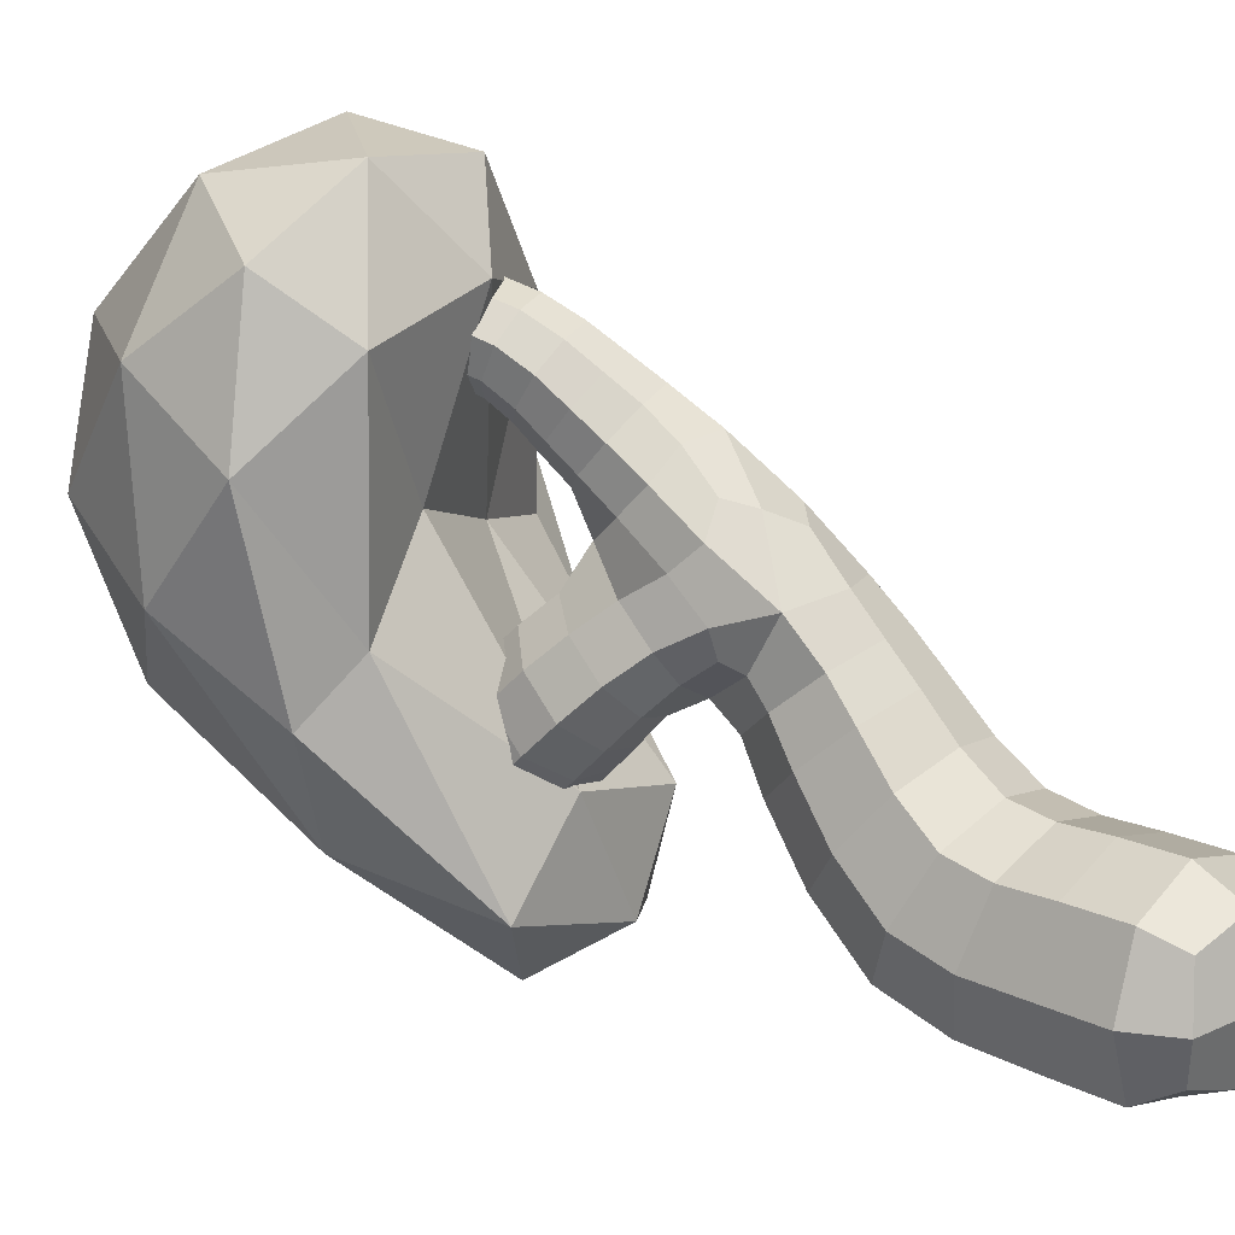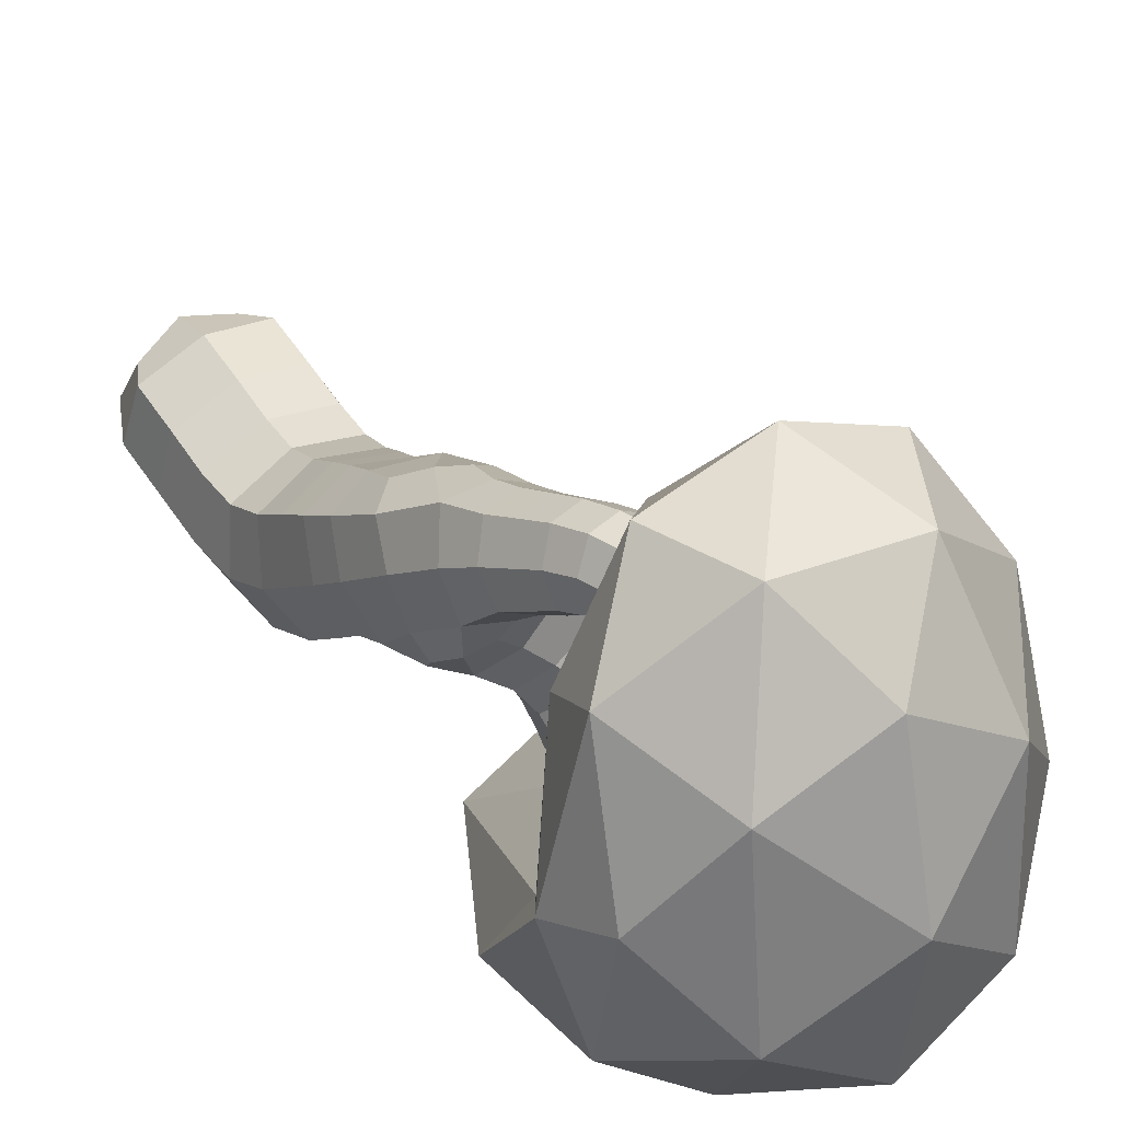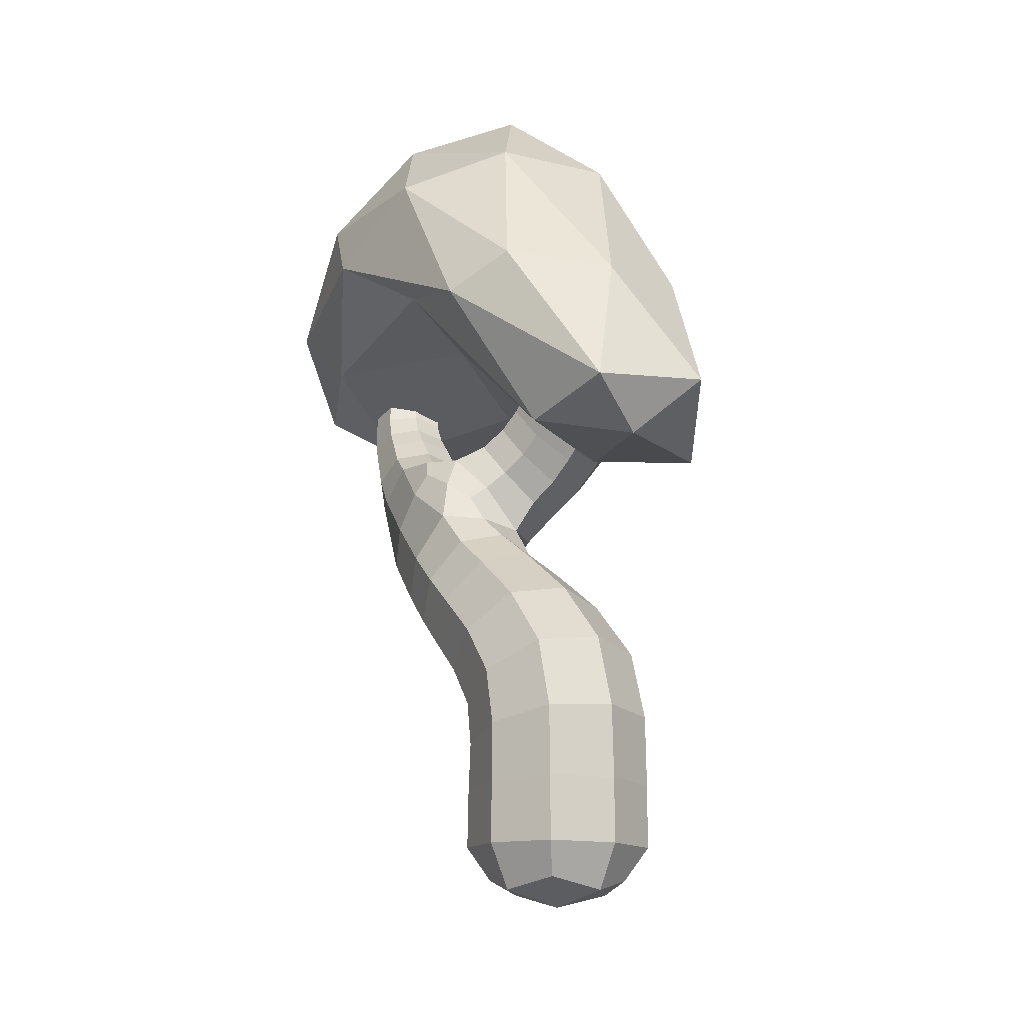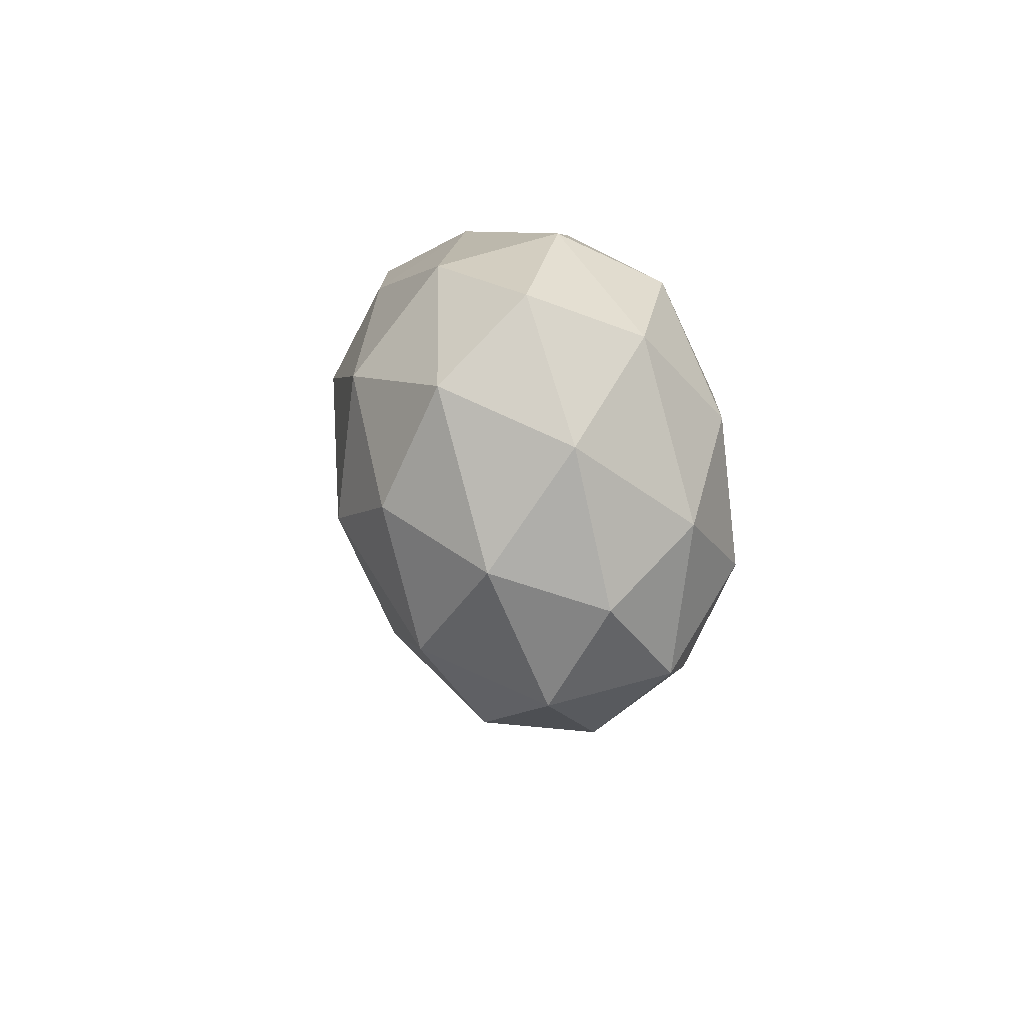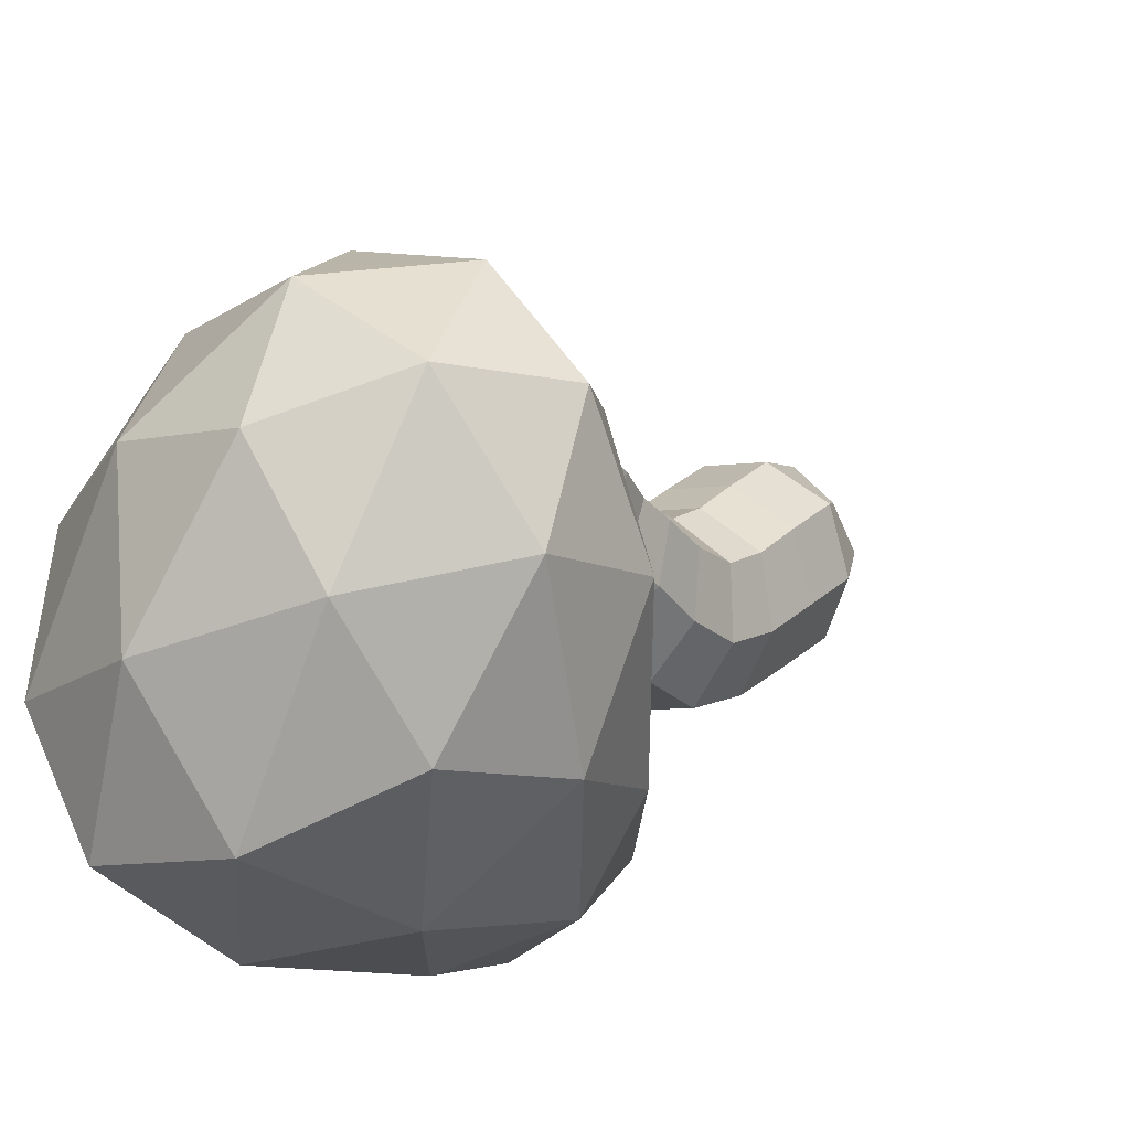
<metadata>
{"format":"obj","ext":"obj","renderer":"f3d","projection":"perspective","resolution":1024,"background":"white","views":[{"elev":22.5,"azim":-50.5,"up":"+Z"},{"elev":54.8,"azim":146.2,"up":"+Z"},{"elev":-15.3,"azim":140.3,"up":"+Y"},{"elev":70.7,"azim":-26.8,"up":"+Y"},{"elev":26.4,"azim":-143.3,"up":"+Z"}]}
</metadata>
<code>
o Icosphere.001
v -0.2962 2.177 1.202
v -0.6942 1.665 1.214
v -0.07847 1.61 1.318
v 0.2736 2.1 0.8158
v -0.1348 2.473 0.3713
v -0.7234 2.176 0.6459
v -0.3673 1.529 0.6662
v 0.2327 1.753 0.4257
v 0.2335 1.768 -0.05226
v -0.3796 1.782 -0.148
v -0.747 1.534 0.3075
v -0.09968 1.2 -0.2516
v -0.1769 1.89 1.374
v -0.5393 1.941 1.311
v -0.4129 1.609 1.375
v -0.7868 1.923 0.9954
v -0.5577 2.252 0.9737
v 0.03075 2.163 1.081
v 0.1616 1.831 1.158
v -0.2117 2.425 0.8124
v 0.1236 2.363 0.5868
v -0.463 2.423 0.4851
v -0.8101 1.614 0.8313
v -0.8235 1.855 0.5085
v -0.2201 1.469 1.118
v -0.5808 1.461 1.06
v 0.3393 1.913 0.6807
v 0.1325 1.657 0.9761
v 0.0951 2.207 0.1245
v 0.3256 2.096 0.3572
v -0.6163 2.089 0.2144
v -0.2652 2.221 0.06833
v -0.6114 1.453 0.4592
v -0.03969 1.656 0.5162
v 0.3215 1.666 0.118
v -0.04112 1.733 -0.2274
v -0.6182 1.589 -0.01806
v -0.2572 1.218 0.09939
v -0.4812 1.211 -0.1139
v 0.1014 1.256 -0.02422
v 0.09715 1.331 -0.3194
v -0.265 1.373 -0.3812
f 1 14 13
f 2 14 16
f 1 13 18
f 1 18 20
f 1 20 17
f 2 16 23
f 3 15 25
f 4 19 27
f 5 21 29
f 6 22 31
f 2 23 26
f 3 25 28
f 4 27 30
f 5 29 32
f 6 31 24
f 7 33 38
f 8 34 40
f 9 35 41
f 10 36 42
f 11 37 39
f 39 42 12
f 39 37 42
f 37 10 42
f 42 41 12
f 42 36 41
f 36 9 41
f 41 40 12
f 41 35 40
f 35 8 40
f 40 38 12
f 40 34 38
f 34 7 38
f 38 39 12
f 38 33 39
f 33 11 39
f 24 37 11
f 24 31 37
f 31 10 37
f 32 36 10
f 32 29 36
f 29 9 36
f 30 35 9
f 30 27 35
f 27 8 35
f 28 34 8
f 28 25 34
f 25 7 34
f 26 33 7
f 26 23 33
f 23 11 33
f 31 32 10
f 31 22 32
f 22 5 32
f 29 30 9
f 29 21 30
f 21 4 30
f 27 28 8
f 27 19 28
f 19 3 28
f 25 26 7
f 25 15 26
f 15 2 26
f 23 24 11
f 23 16 24
f 16 6 24
f 17 22 6
f 17 20 22
f 20 5 22
f 20 21 5
f 20 18 21
f 18 4 21
f 18 19 4
f 18 13 19
f 13 3 19
f 16 17 6
f 16 14 17
f 14 1 17
f 13 15 3
f 13 14 15
f 14 2 15
o Plane.001
v 0 -0.03688 -0.2523
v 0.1266 1.191 0.4807
v 0.008945 1.275 0.5728
v 0 0.3601 -0.2461
v -0.25 -0.03349 -0.002336
v 0 -0.03009 0.2476
v -0.2535 1.899 1.04
v -0.1272 0.976 0.7514
v 0.0121 0.8595 0.6789
v 0.25 -0.03349 -0.002336
v -0.2214 1.027 0.6091
v 0.0511 1.1 0.3498
v -0.2258 1.521 0.01867
v -0.1988 0.9172 0.447
v 0.1303 1.035 0.6214
v 0 -0.2056 0
v 0.25 0.3107 -0.007009
v 0 0.2614 0.2321
v -0.25 0.3107 -0.007009
v 0.01835 0.9579 0.2336
v 0.1963 0.8127 0.3699
v 0 0.6646 0.4988
v -0.1779 0.8098 0.3624
v -0.2882 1.209 0.1381
v -0.07341 1.291 0.1712
v -0.1547 1.445 0.3268
v -0.3695 1.363 0.2937
v -0.2923 1.344 -0.01069
v -0.07366 1.408 0.04255
v -0.1564 1.569 0.1905
v -0.3751 1.505 0.1373
v -0.1194 1.171 0.8954
v -0.2126 1.259 0.7553
v -0.04863 1.349 0.7094
v 0.04463 1.261 0.8495
v -0.1631 1.333 1.006
v -0.238 1.398 0.8691
v -0.09097 1.47 0.824
v -0.01608 1.405 0.9612
v -0.2153 1.537 1.084
v -0.2763 1.564 0.9407
v -0.1342 1.616 0.8912
v -0.07317 1.588 1.035
v -0.2711 1.764 1.123
v -0.3277 1.774 0.9743
v -0.1834 1.818 0.9224
v -0.1268 1.808 1.071
v 0 0.7423 -0.04206
v 0.2288 0.6129 0.1402
v 0 0.4835 0.3224
v -0.2288 0.6129 0.1402
v -0.2456 1.071 0.3002
v -0.04522 1.189 0.2944
v -0.09927 1.328 0.4526
v -0.2997 1.211 0.4584
v 0.1741 0.9033 0.4729
v 0.1392 1.133 0.5306
v 0 -0.1651 -0.1881
v 0.1106 1.145 0.3952
v 0.08261 1.254 0.5417
v -0.04462 1.286 0.5131
v -0.02318 1.296 0.6447
v -0.1108 1.083 0.8324
v -0.3385 1.542 0.07202
v -0.2088 1.163 0.6896
v -0.006443 1.141 0.3412
v 0 -0.16 0.1869
v -0.2139 0.9993 0.3792
v -0.2473 1.128 0.5359
v -0.1875 -0.1626 -0.000584
v -0.1916 0.9597 0.6802
v -0.06593 0.9178 0.7239
v 0.003025 0.7525 0.5802
v 0.09091 0.9326 0.6914
v 0.03572 1.022 0.3027
v 0.1875 -0.1626 -0.000584
v -0.1683 0.8701 0.42
v -0.2263 0.9215 0.5246
v 0.08156 1.168 0.764
v -0.1745 1.589 0.1119
v -0.1124 1.468 0.000946
v -0.2764 1.421 -0.03898
v -0.1716 1.884 1.072
v -0.214 1.892 0.9606
v -0.3222 1.859 0.9995
v -0.2798 1.851 1.111
v -0.1875 -0.03603 -0.1898
v 0 0.1484 -0.2519
v 0.1875 -0.03603 -0.1898
v 0.25 0.1386 -0.004673
v 0.1875 -0.03094 0.1851
v 0 0.1288 0.2426
v -0.1875 -0.03094 0.1851
v -0.25 0.1386 -0.004673
v -0.1875 0.3477 -0.1863
v 0 0.5681 -0.1908
v 0.1875 0.3477 -0.1863
v 0.2447 0.4723 0.02862
v 0.1875 0.2737 0.1723
v 0 0.3766 0.2481
v -0.1875 0.2737 0.1723
v -0.2447 0.4723 0.02862
v -0.1197 0.9194 0.2621
v 0.1518 0.9231 0.2714
v 0.004588 0.8749 0.1246
v 0.1472 0.7017 0.4666
v 0.2101 0.7279 0.2724
v -0.1426 0.7009 0.4647
v 0 0.5802 0.4183
v -0.2055 0.7271 0.2705
v -0.3825 1.266 0.2076
v -0.2905 1.278 0.06214
v -0.1605 1.211 0.1157
v -0.2762 1.139 0.2174
v -0.07287 1.346 0.1103
v -0.06037 1.388 0.2573
v -0.06696 1.239 0.2307
v -0.1553 1.505 0.2602
v -0.2824 1.442 0.3492
v -0.1407 1.386 0.3908
v -0.3729 1.437 0.212
v -0.35 1.286 0.3774
v -0.3883 1.409 0.05
v -0.1623 1.336 -0.02107
v -0.06038 1.504 0.1299
v -0.2864 1.577 0.2009
v -0.01492 1.194 0.9087
v -0.1409 1.251 0.9502
v -0.2061 1.193 0.8357
v -0.2251 1.331 0.8129
v -0.1548 1.325 0.6985
v -0.07028 1.414 0.7686
v 0.03986 1.328 0.7668
v 0.01394 1.334 0.9059
v -0.07089 1.353 1.018
v -0.1875 1.426 1.054
v -0.2373 1.347 0.9489
v -0.2542 1.471 0.9147
v -0.1832 1.45 0.8122
v -0.1119 1.532 0.8676
v -0.01676 1.456 0.8814
v -0.0452 1.487 1.007
v -0.129 1.556 1.095
v -0.244 1.653 1.105
v -0.2814 1.537 1.025
v -0.3017 1.668 0.9571
v -0.2205 1.597 0.8801
v -0.158 1.714 0.9059
v -0.06813 1.615 0.9507
v -0.1003 1.699 1.053
v -0.1848 1.783 1.134
v -0.3354 1.758 1.062
v -0.2697 1.799 0.9112
v -0.119 1.824 0.9838
v -0.1716 0.7099 0.003497
v 0.1716 0.7099 0.003497
v 0.1716 0.5159 0.2769
v -0.1716 0.5159 0.2769
v -0.319 1.111 0.38
v -0.1356 1.096 0.2585
v -0.01842 1.286 0.3713
v -0.2167 1.306 0.4958
v -0.1389 -0.131 -0.1399
v 0.1389 -0.131 -0.1399
v 0.1389 -0.1272 0.1378
v -0.1389 -0.1272 0.1378
v -0.1835 0.5441 -0.136
v 0.1835 0.5441 -0.136
v 0.1835 0.4005 0.1932
v -0.1835 0.4005 0.1932
v -0.3466 1.457 0.02076
v -0.1792 1.403 -0.03188
v -0.1037 1.528 0.07991
v -0.2711 1.582 0.1326
v -0.09969 1.445 1.065
v -0.2564 1.433 0.9962
v -0.1997 1.513 0.8563
v -0.04296 1.525 0.9255
v -0.2104 1.845 1.115
v -0.322 1.827 1.061
v -0.2733 1.857 0.9498
v -0.1617 1.875 1.004
v -0.1507 0.8376 0.1601
v 0.1587 0.8385 0.1625
v 0.1576 0.6171 0.3818
v -0.1564 0.6169 0.3813
v -0.3645 1.188 0.2939
v -0.1541 1.153 0.1842
v -0.0506 1.337 0.3139
v -0.2647 1.373 0.4243
v -0.1875 0.146 -0.1901
v 0.1875 0.146 -0.1901
v 0.1875 0.1313 0.1808
v -0.1875 0.1313 0.1808
v -0.1067 1.009 0.3124
v 0.1509 1.025 0.365
v 0.1289 0.7975 0.5601
v -0.1606 0.7947 0.5699
v -0.3862 1.341 0.125
v -0.1611 1.272 0.04876
v -0.05965 1.443 0.1973
v -0.2847 1.511 0.2736
v 0.01383 1.072 0.8329
v -0.195 1.096 0.7685
v -0.1593 1.264 0.6013
v 0.08674 1.257 0.6669
v -0.04262 1.272 0.9627
v -0.2214 1.271 0.8923
v -0.1689 1.393 0.7567
v 0.01075 1.395 0.8259
v -0.1577 1.673 1.116
v -0.3088 1.649 1.044
v -0.2443 1.695 0.8947
v -0.09319 1.718 0.9668
v -0.2662 1.025 0.4592
v 0.05006 1.241 0.4286
f 43 129 233 130
f 43 130 234 131
f 43 131 206 100
f 43 100 205 129
f 44 99 238 101
f 44 101 258 102
f 44 102 248 99
f 45 102 258 103
f 45 103 247 104
f 45 104 248 102
f 46 137 209 138
f 46 138 210 139
f 46 139 234 130
f 46 130 233 137
f 47 135 236 136
f 47 136 233 129
f 47 129 205 112
f 47 112 208 135
f 48 133 235 134
f 48 134 236 135
f 48 135 208 109
f 48 109 207 133
f 49 125 224 126
f 49 126 223 127
f 49 127 222 128
f 49 128 221 125
f 50 105 246 113
f 50 113 240 114
f 50 114 245 105
f 51 114 240 115
f 51 115 239 116
f 51 116 245 114
f 52 131 234 132
f 52 132 235 133
f 52 133 207 118
f 52 118 206 131
f 53 111 257 120
f 53 120 240 113
f 53 113 246 107
f 53 107 247 111
f 54 117 237 108
f 54 108 258 101
f 54 101 238 117
f 55 106 216 122
f 55 122 215 123
f 55 123 214 124
f 55 124 213 106
f 56 119 240 120
f 56 120 257 110
f 56 110 237 119
f 57 121 245 116
f 57 116 239 98
f 57 98 238 99
f 57 99 248 121
f 58 112 205 100
f 58 100 206 118
f 58 118 207 109
f 58 109 208 112
f 59 139 210 140
f 59 140 211 141
f 59 141 235 132
f 59 132 234 139
f 60 141 211 142
f 60 142 212 143
f 60 143 236 134
f 60 134 235 141
f 61 143 212 144
f 61 144 209 137
f 61 137 233 136
f 61 136 236 143
f 62 145 237 117
f 62 117 238 146
f 62 146 226 147
f 62 147 225 145
f 63 146 238 98
f 63 98 239 148
f 63 148 227 149
f 63 149 226 146
f 64 148 239 115
f 64 115 240 150
f 64 150 228 151
f 64 151 227 148
f 65 150 240 119
f 65 119 237 145
f 65 145 225 152
f 65 152 228 150
f 66 153 241 154
f 66 154 242 155
f 66 155 230 156
f 66 156 229 153
f 67 155 242 157
f 67 157 243 158
f 67 158 231 159
f 67 159 230 155
f 68 158 243 160
f 68 160 244 161
f 68 161 232 162
f 68 162 231 158
f 69 161 244 163
f 69 163 241 153
f 69 153 229 164
f 69 164 232 161
f 70 165 213 124
f 70 124 214 166
f 70 166 242 154
f 70 154 241 165
f 71 166 214 123
f 71 123 215 167
f 71 167 243 157
f 71 157 242 166
f 72 167 215 122
f 72 122 216 168
f 72 168 244 160
f 72 160 243 167
f 73 168 216 106
f 73 106 213 165
f 73 165 241 163
f 73 163 244 168
f 74 169 249 170
f 74 170 250 171
f 74 171 246 105
f 74 105 245 169
f 75 171 250 172
f 75 172 251 173
f 75 173 247 107
f 75 107 246 171
f 76 173 251 174
f 76 174 252 175
f 76 175 248 104
f 76 104 247 173
f 77 175 252 176
f 77 176 249 169
f 77 169 245 121
f 77 121 248 175
f 78 177 217 178
f 78 178 218 179
f 78 179 250 170
f 78 170 249 177
f 79 179 218 180
f 79 180 219 181
f 79 181 251 172
f 79 172 250 179
f 80 181 219 182
f 80 182 220 183
f 80 183 252 174
f 80 174 251 181
f 81 183 220 184
f 81 184 217 177
f 81 177 249 176
f 81 176 252 183
f 82 185 253 186
f 82 186 254 187
f 82 187 218 178
f 82 178 217 185
f 83 187 254 188
f 83 188 255 189
f 83 189 219 180
f 83 180 218 187
f 84 189 255 190
f 84 190 256 191
f 84 191 220 182
f 84 182 219 189
f 85 191 256 192
f 85 192 253 185
f 85 185 217 184
f 85 184 220 191
f 86 193 221 128
f 86 128 222 194
f 86 194 254 186
f 86 186 253 193
f 87 194 222 127
f 87 127 223 195
f 87 195 255 188
f 87 188 254 194
f 88 195 223 126
f 88 126 224 196
f 88 196 256 190
f 88 190 255 195
f 89 196 224 125
f 89 125 221 193
f 89 193 253 192
f 89 192 256 196
f 90 197 225 147
f 90 147 226 198
f 90 198 210 138
f 90 138 209 197
f 91 198 226 149
f 91 149 227 199
f 91 199 211 140
f 91 140 210 198
f 92 199 227 151
f 92 151 228 200
f 92 200 212 142
f 92 142 211 199
f 93 200 228 152
f 93 152 225 197
f 93 197 209 144
f 93 144 212 200
f 94 201 229 156
f 94 156 230 202
f 94 202 237 110
f 94 110 257 201
f 95 202 230 159
f 95 159 231 203
f 95 203 258 108
f 95 108 237 202
f 96 203 231 162
f 96 162 232 204
f 96 204 247 103
f 96 103 258 203
f 97 204 232 164
f 97 164 229 201
f 97 201 257 111
f 97 111 247 204

</code>
